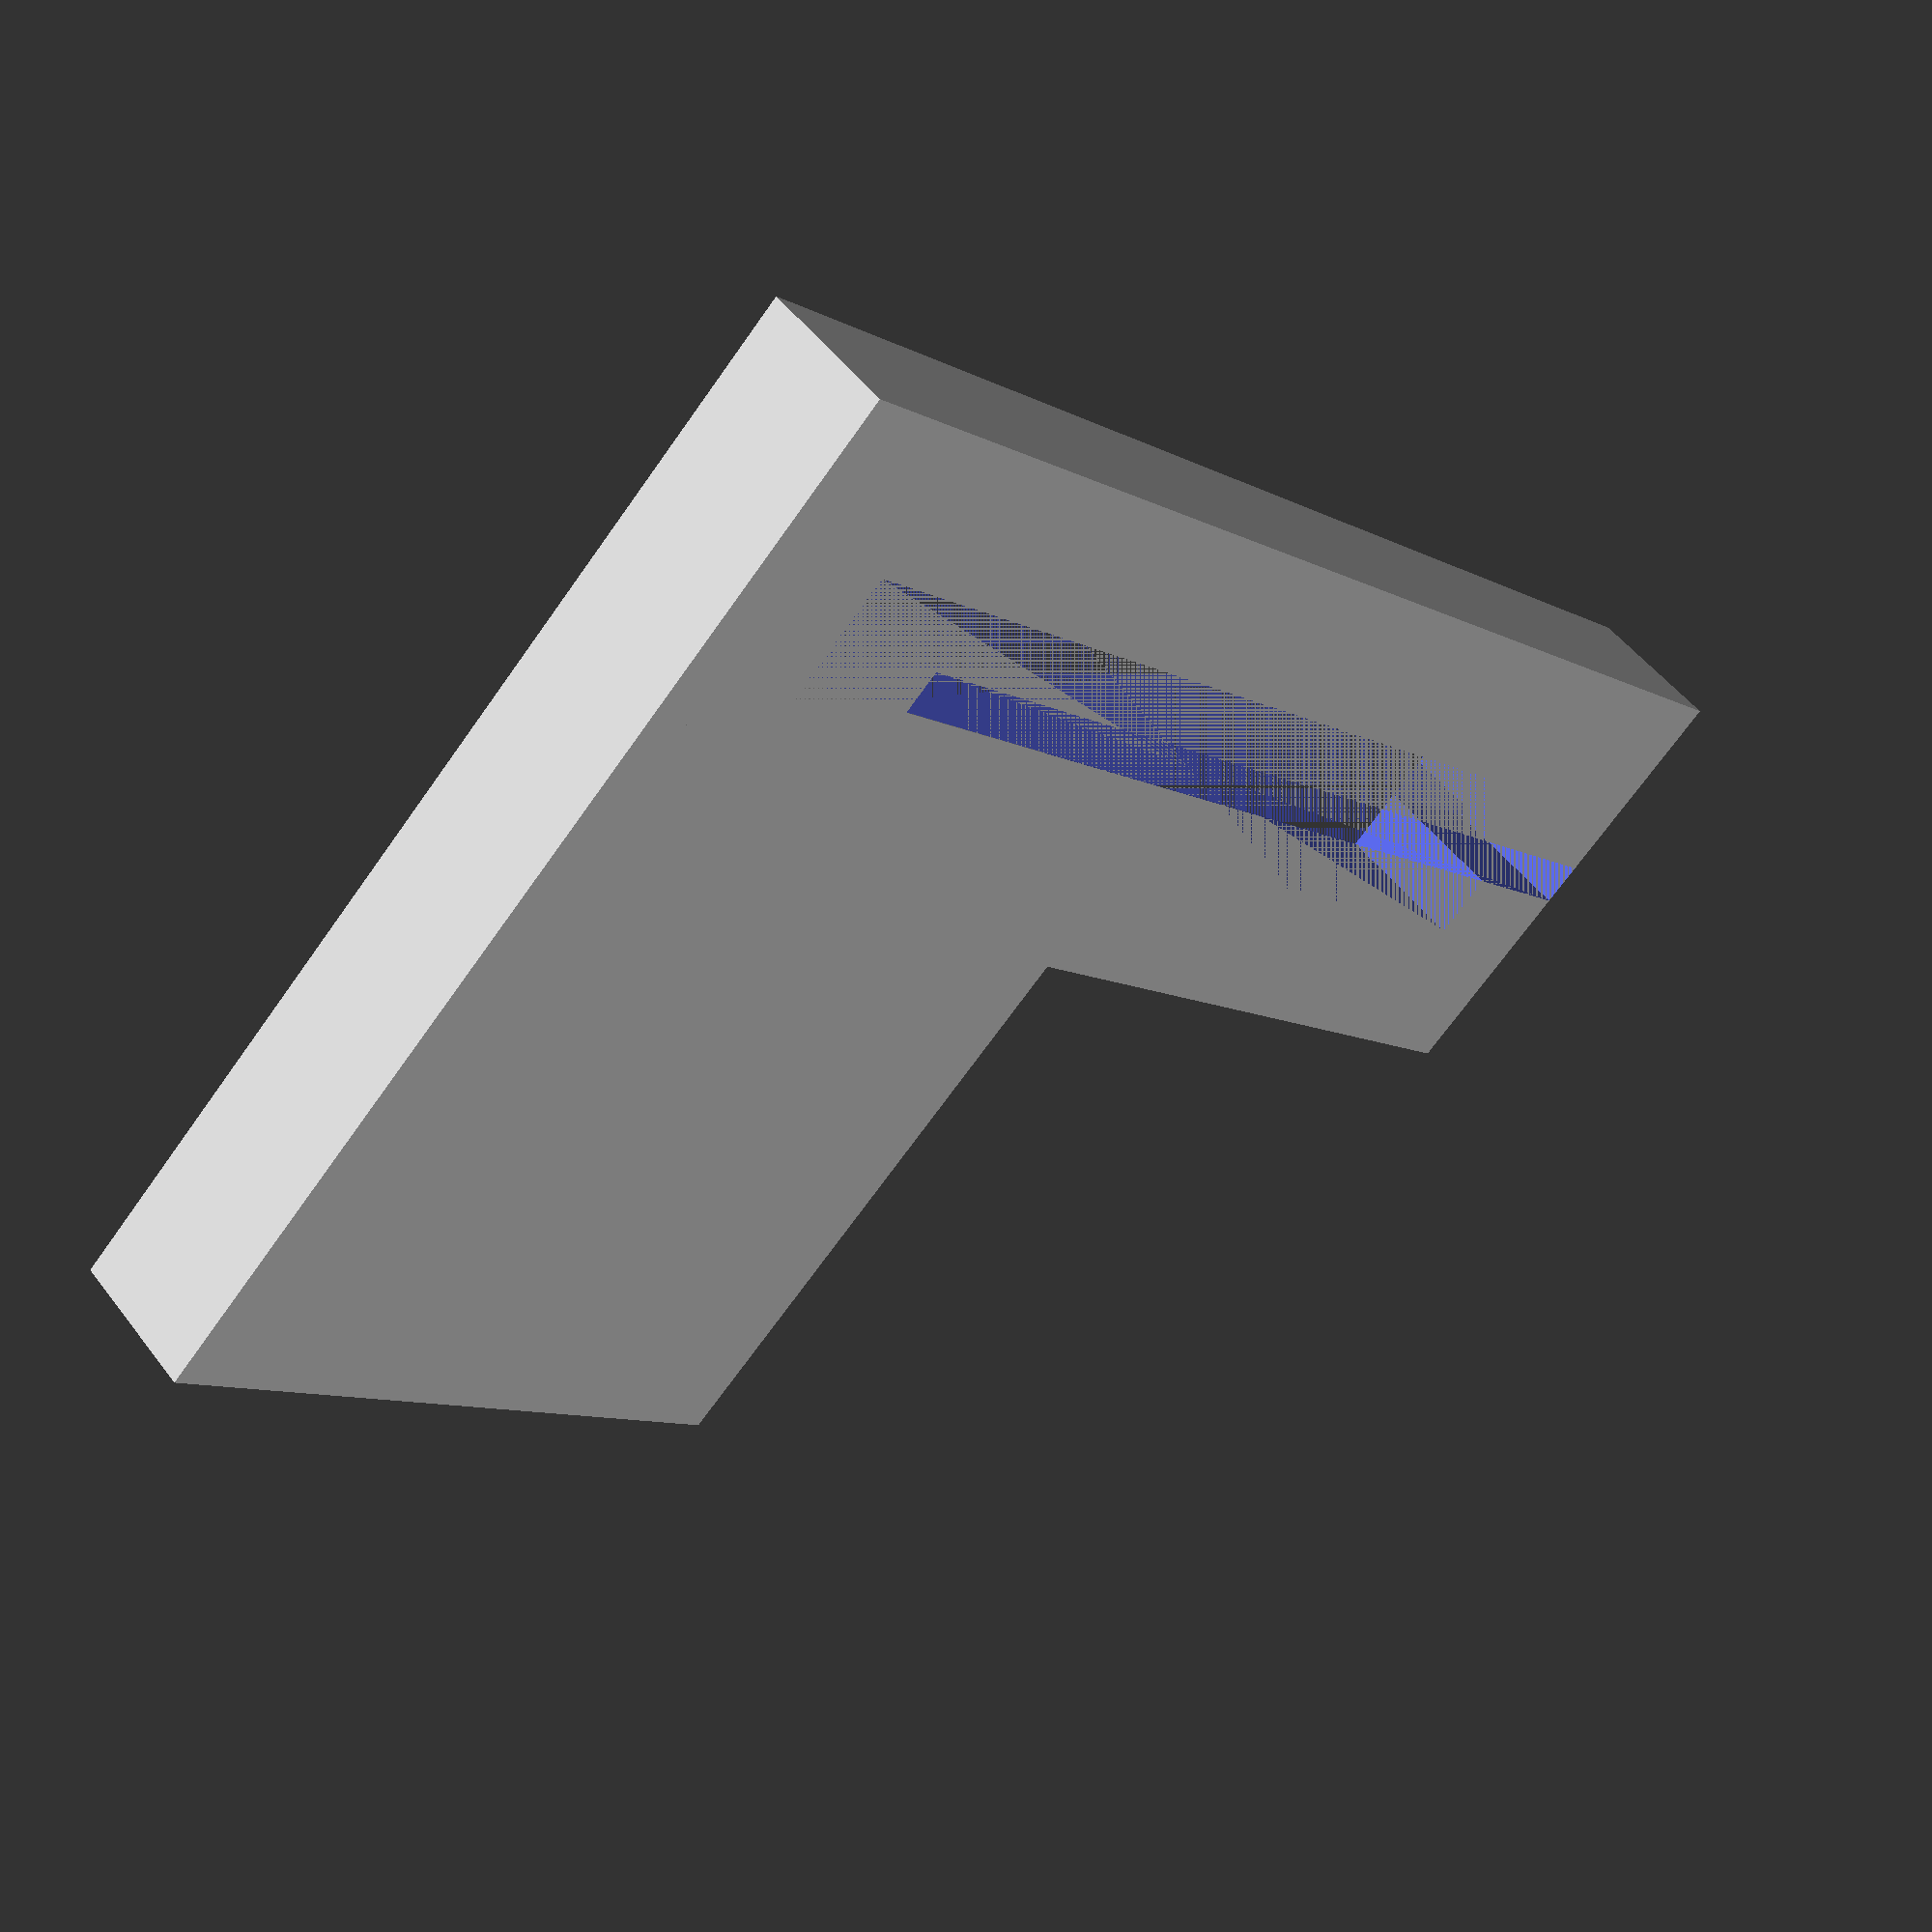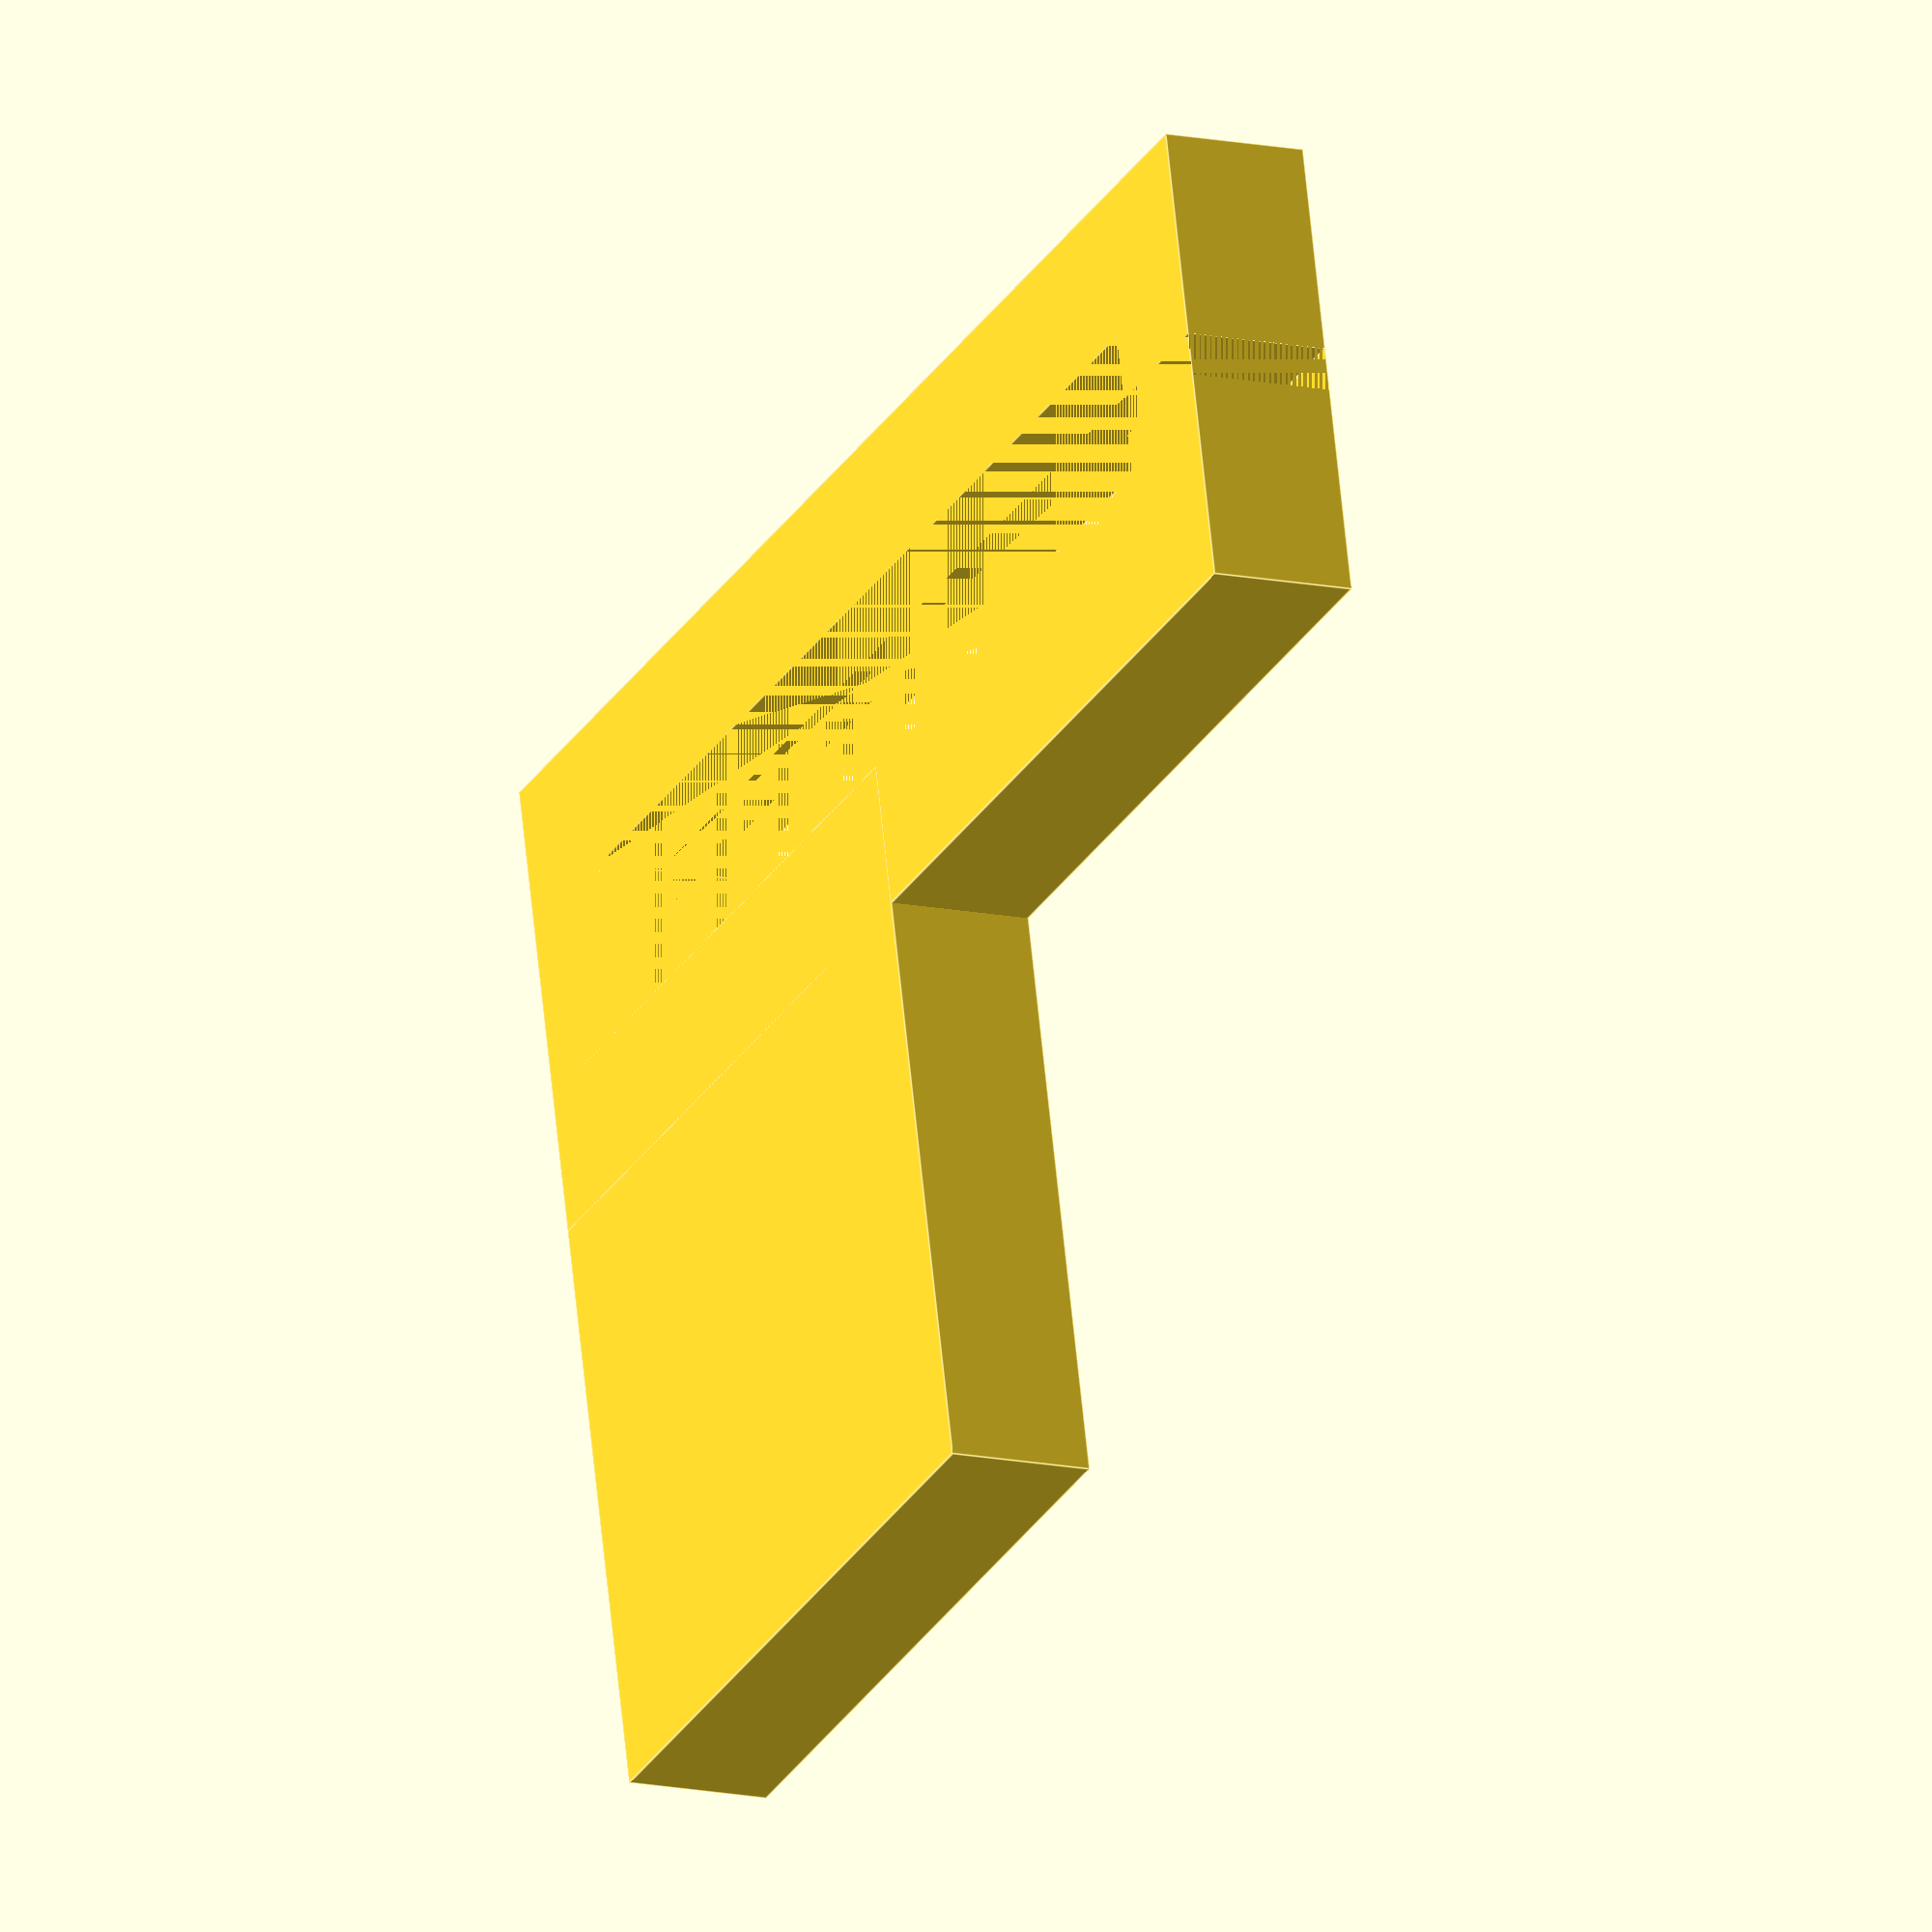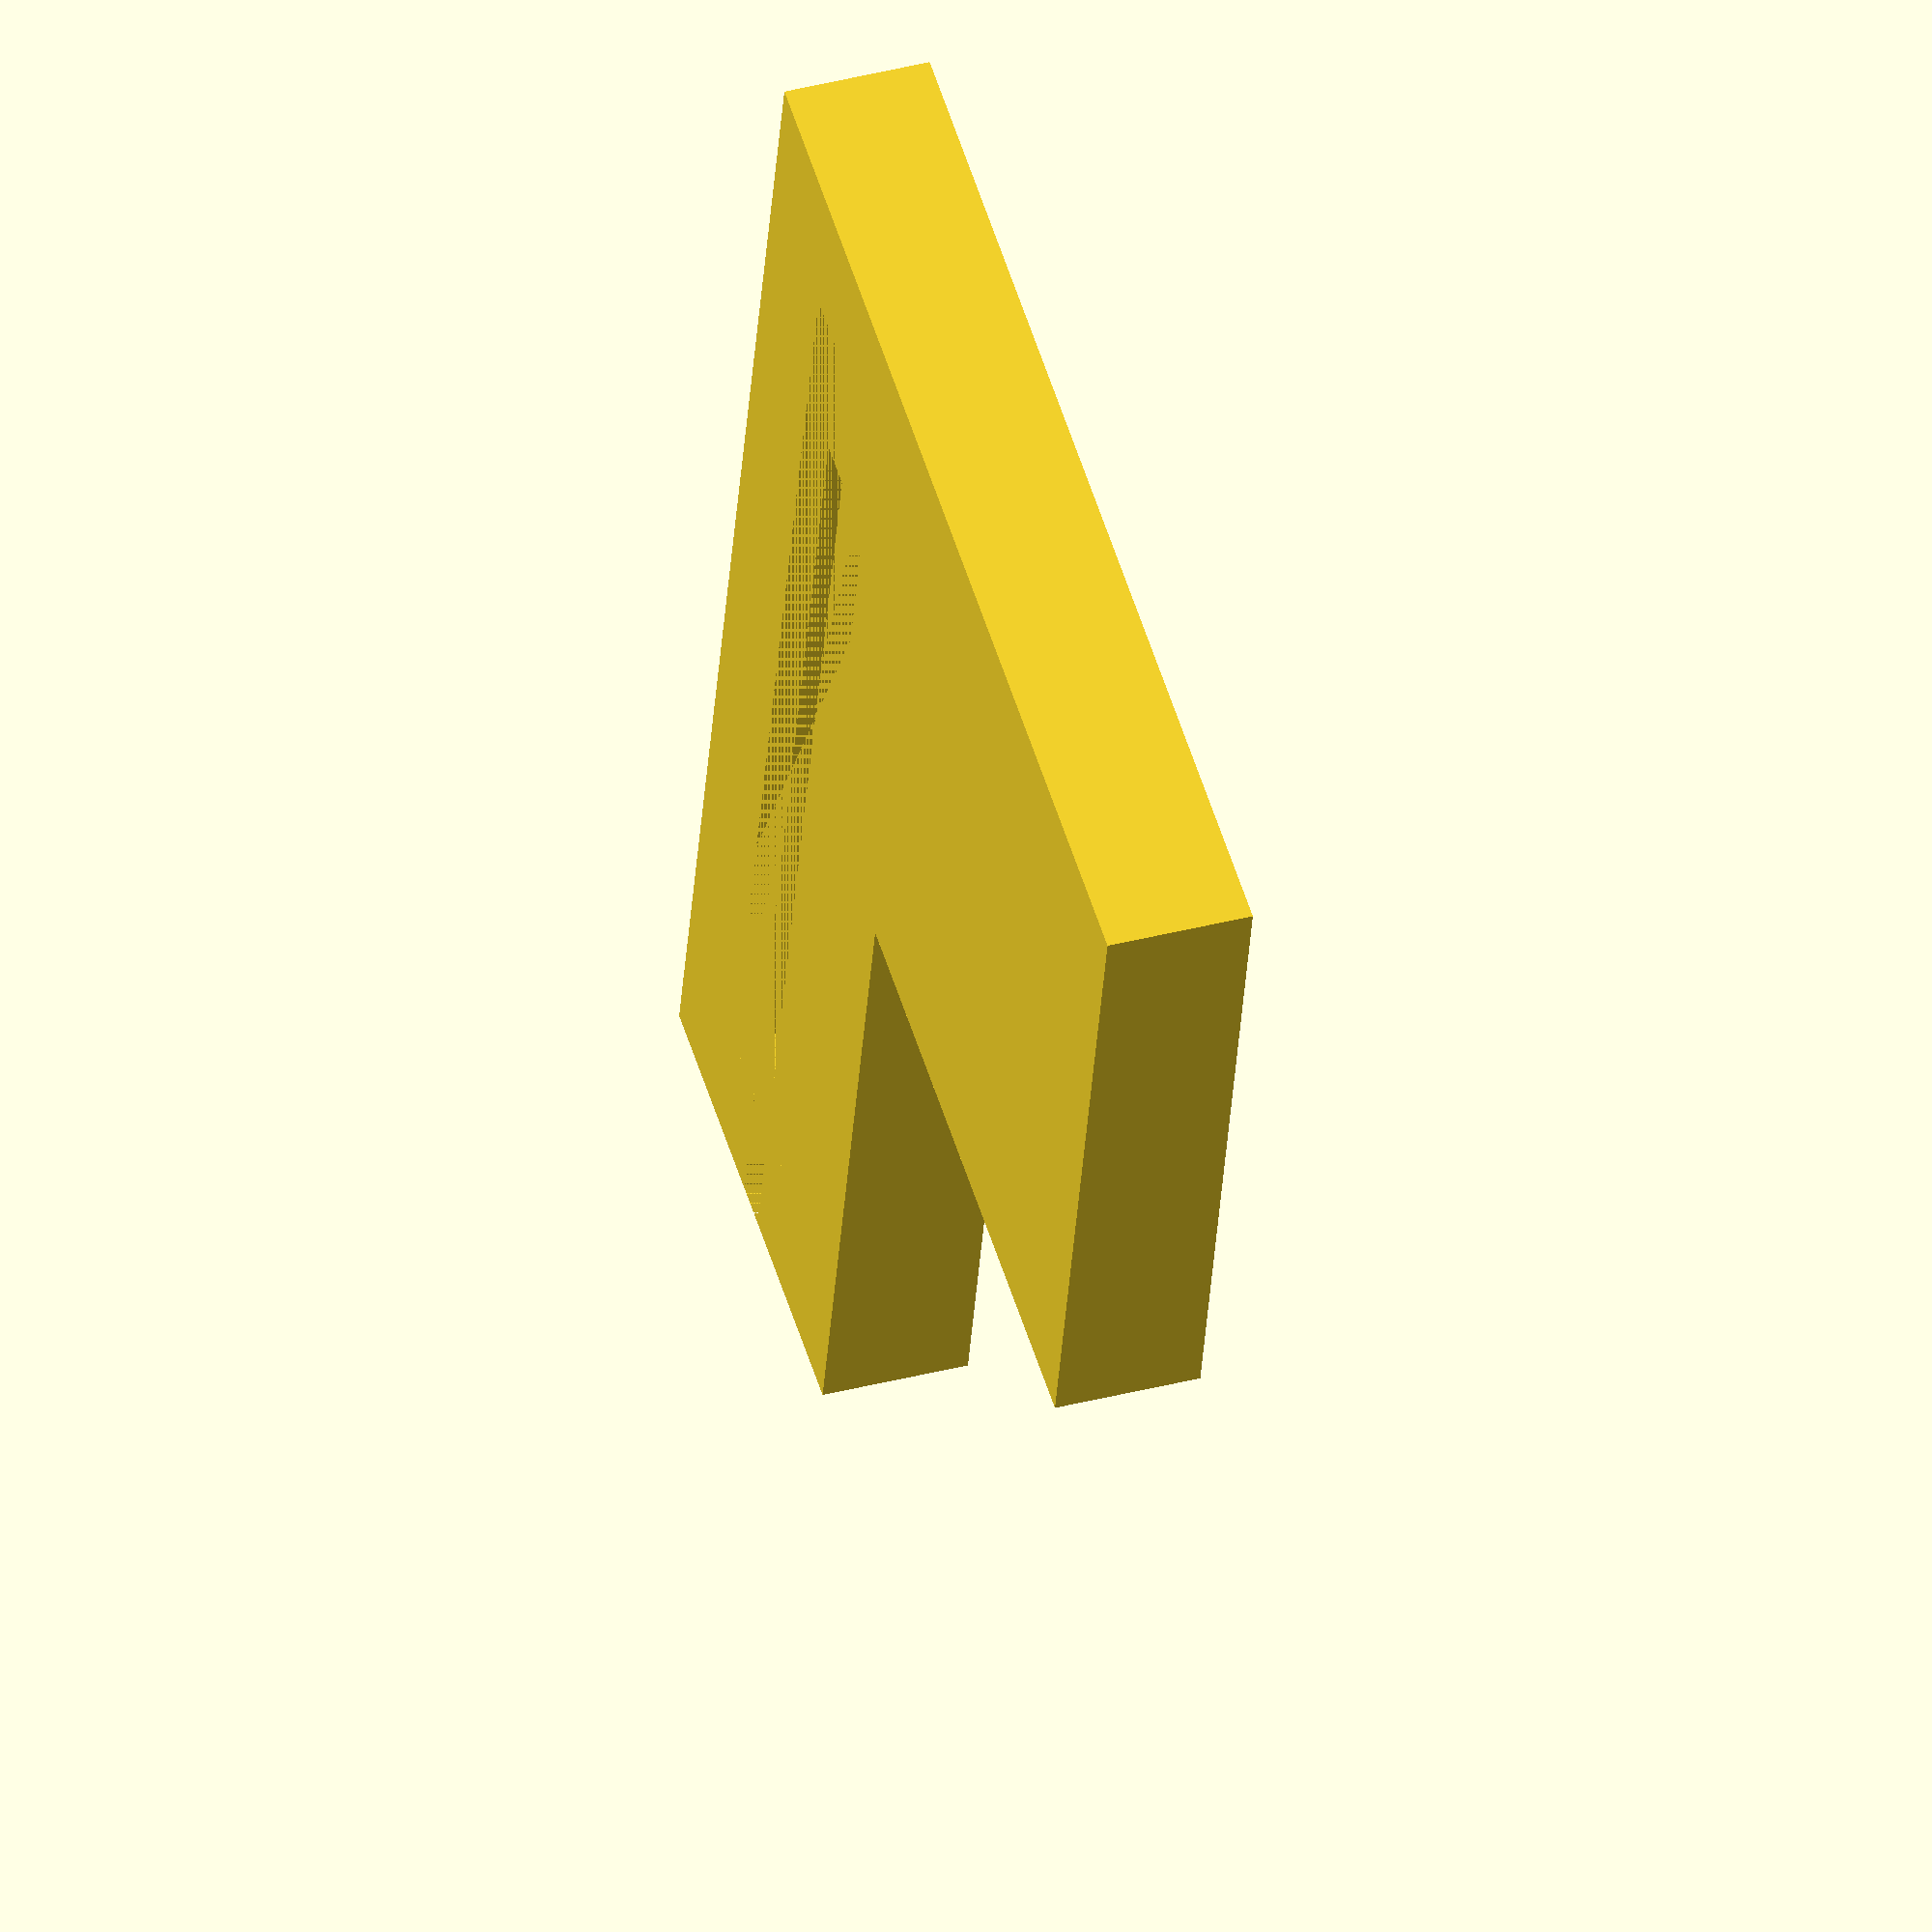
<openscad>
use <MCAD/regular_shapes.scad>


g = 3.65;
t = 3;
d = 24.18 + 2*t;

r = d/2;

rotate([0, 90, 0]){ // for printing

difference(){
    cube([t, d, 2 * t + g], center=true);
    translate([0, 0, 0])
    cube([t, d - 2*t, g], center=true);
    translate([0, t, 0])
    cube([t, d - 2*t, g/4], center=true);
}


translate([0, 0, -r - g/2])
rotate([0, 90, 0])
difference(){
    cylinder_tube(t, r, t, center=true);
    translate([0, 0, -t/2])
    rotate([0, 0, 180])
    cube([r, r, t]);
}

} // for printing
</openscad>
<views>
elev=128.8 azim=44.5 roll=35.9 proj=p view=solid
elev=193.6 azim=103.3 roll=295.7 proj=o view=edges
elev=319.8 azim=193.2 roll=72.5 proj=o view=solid
</views>
